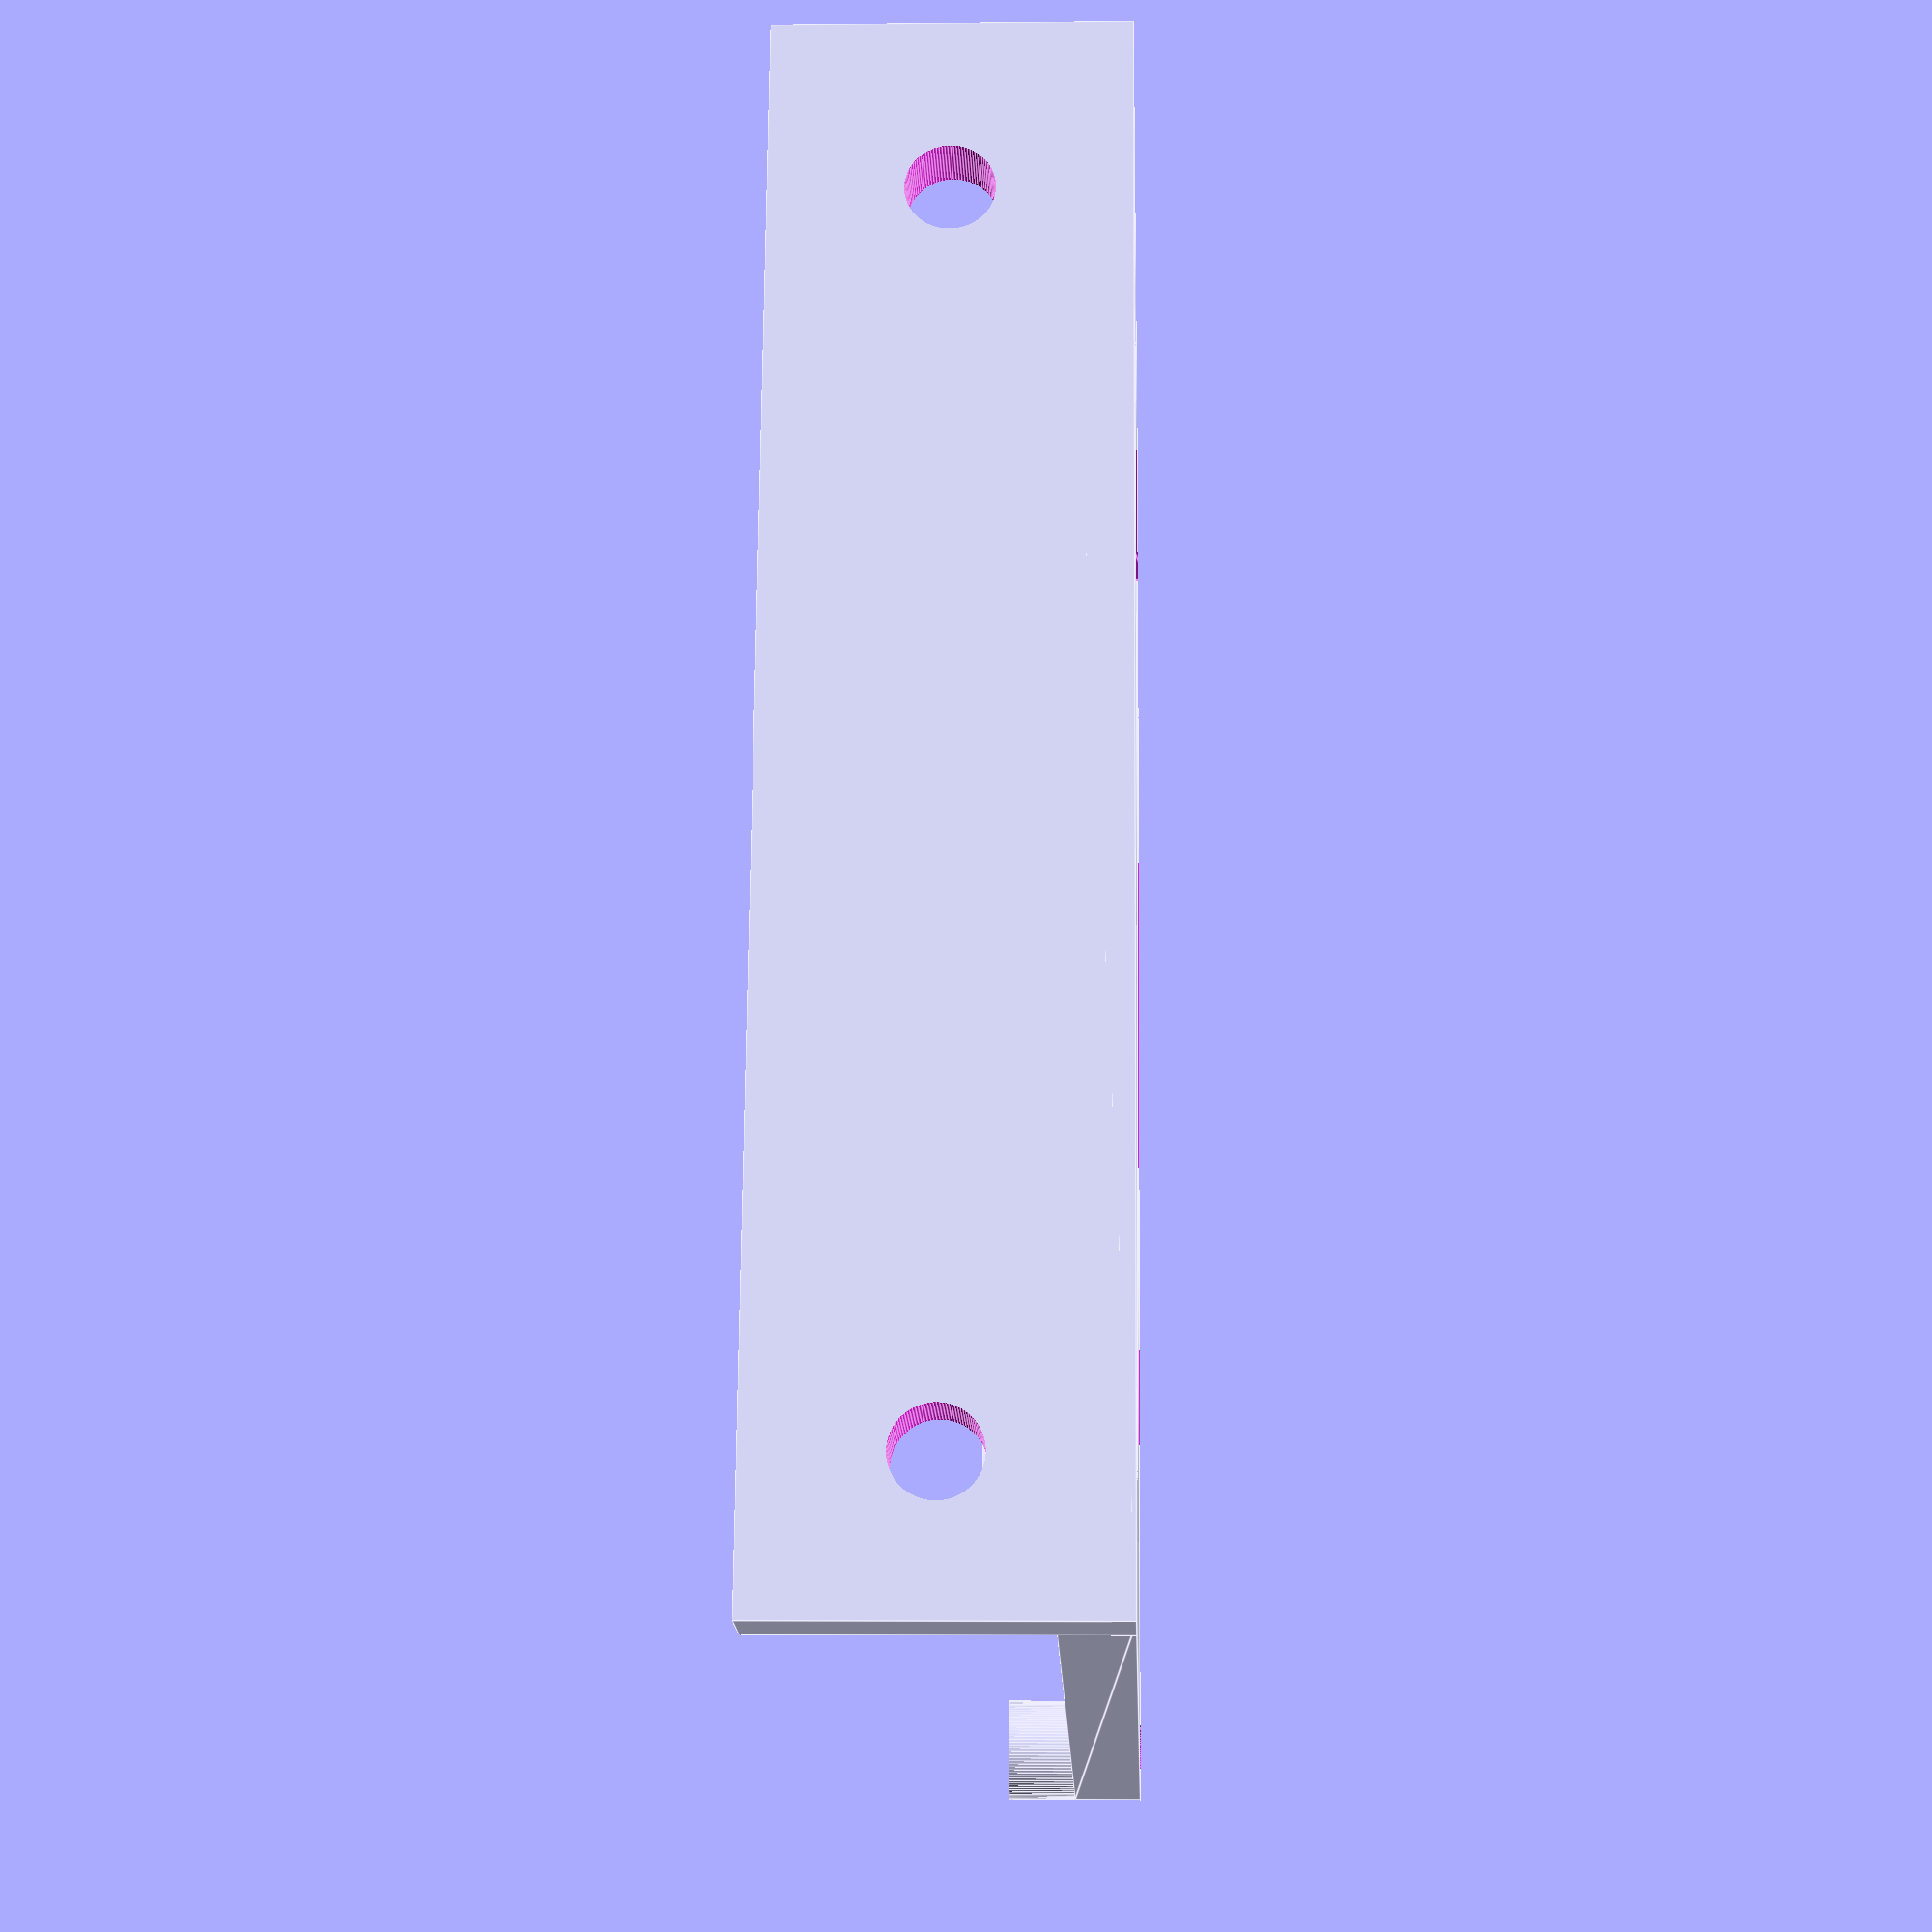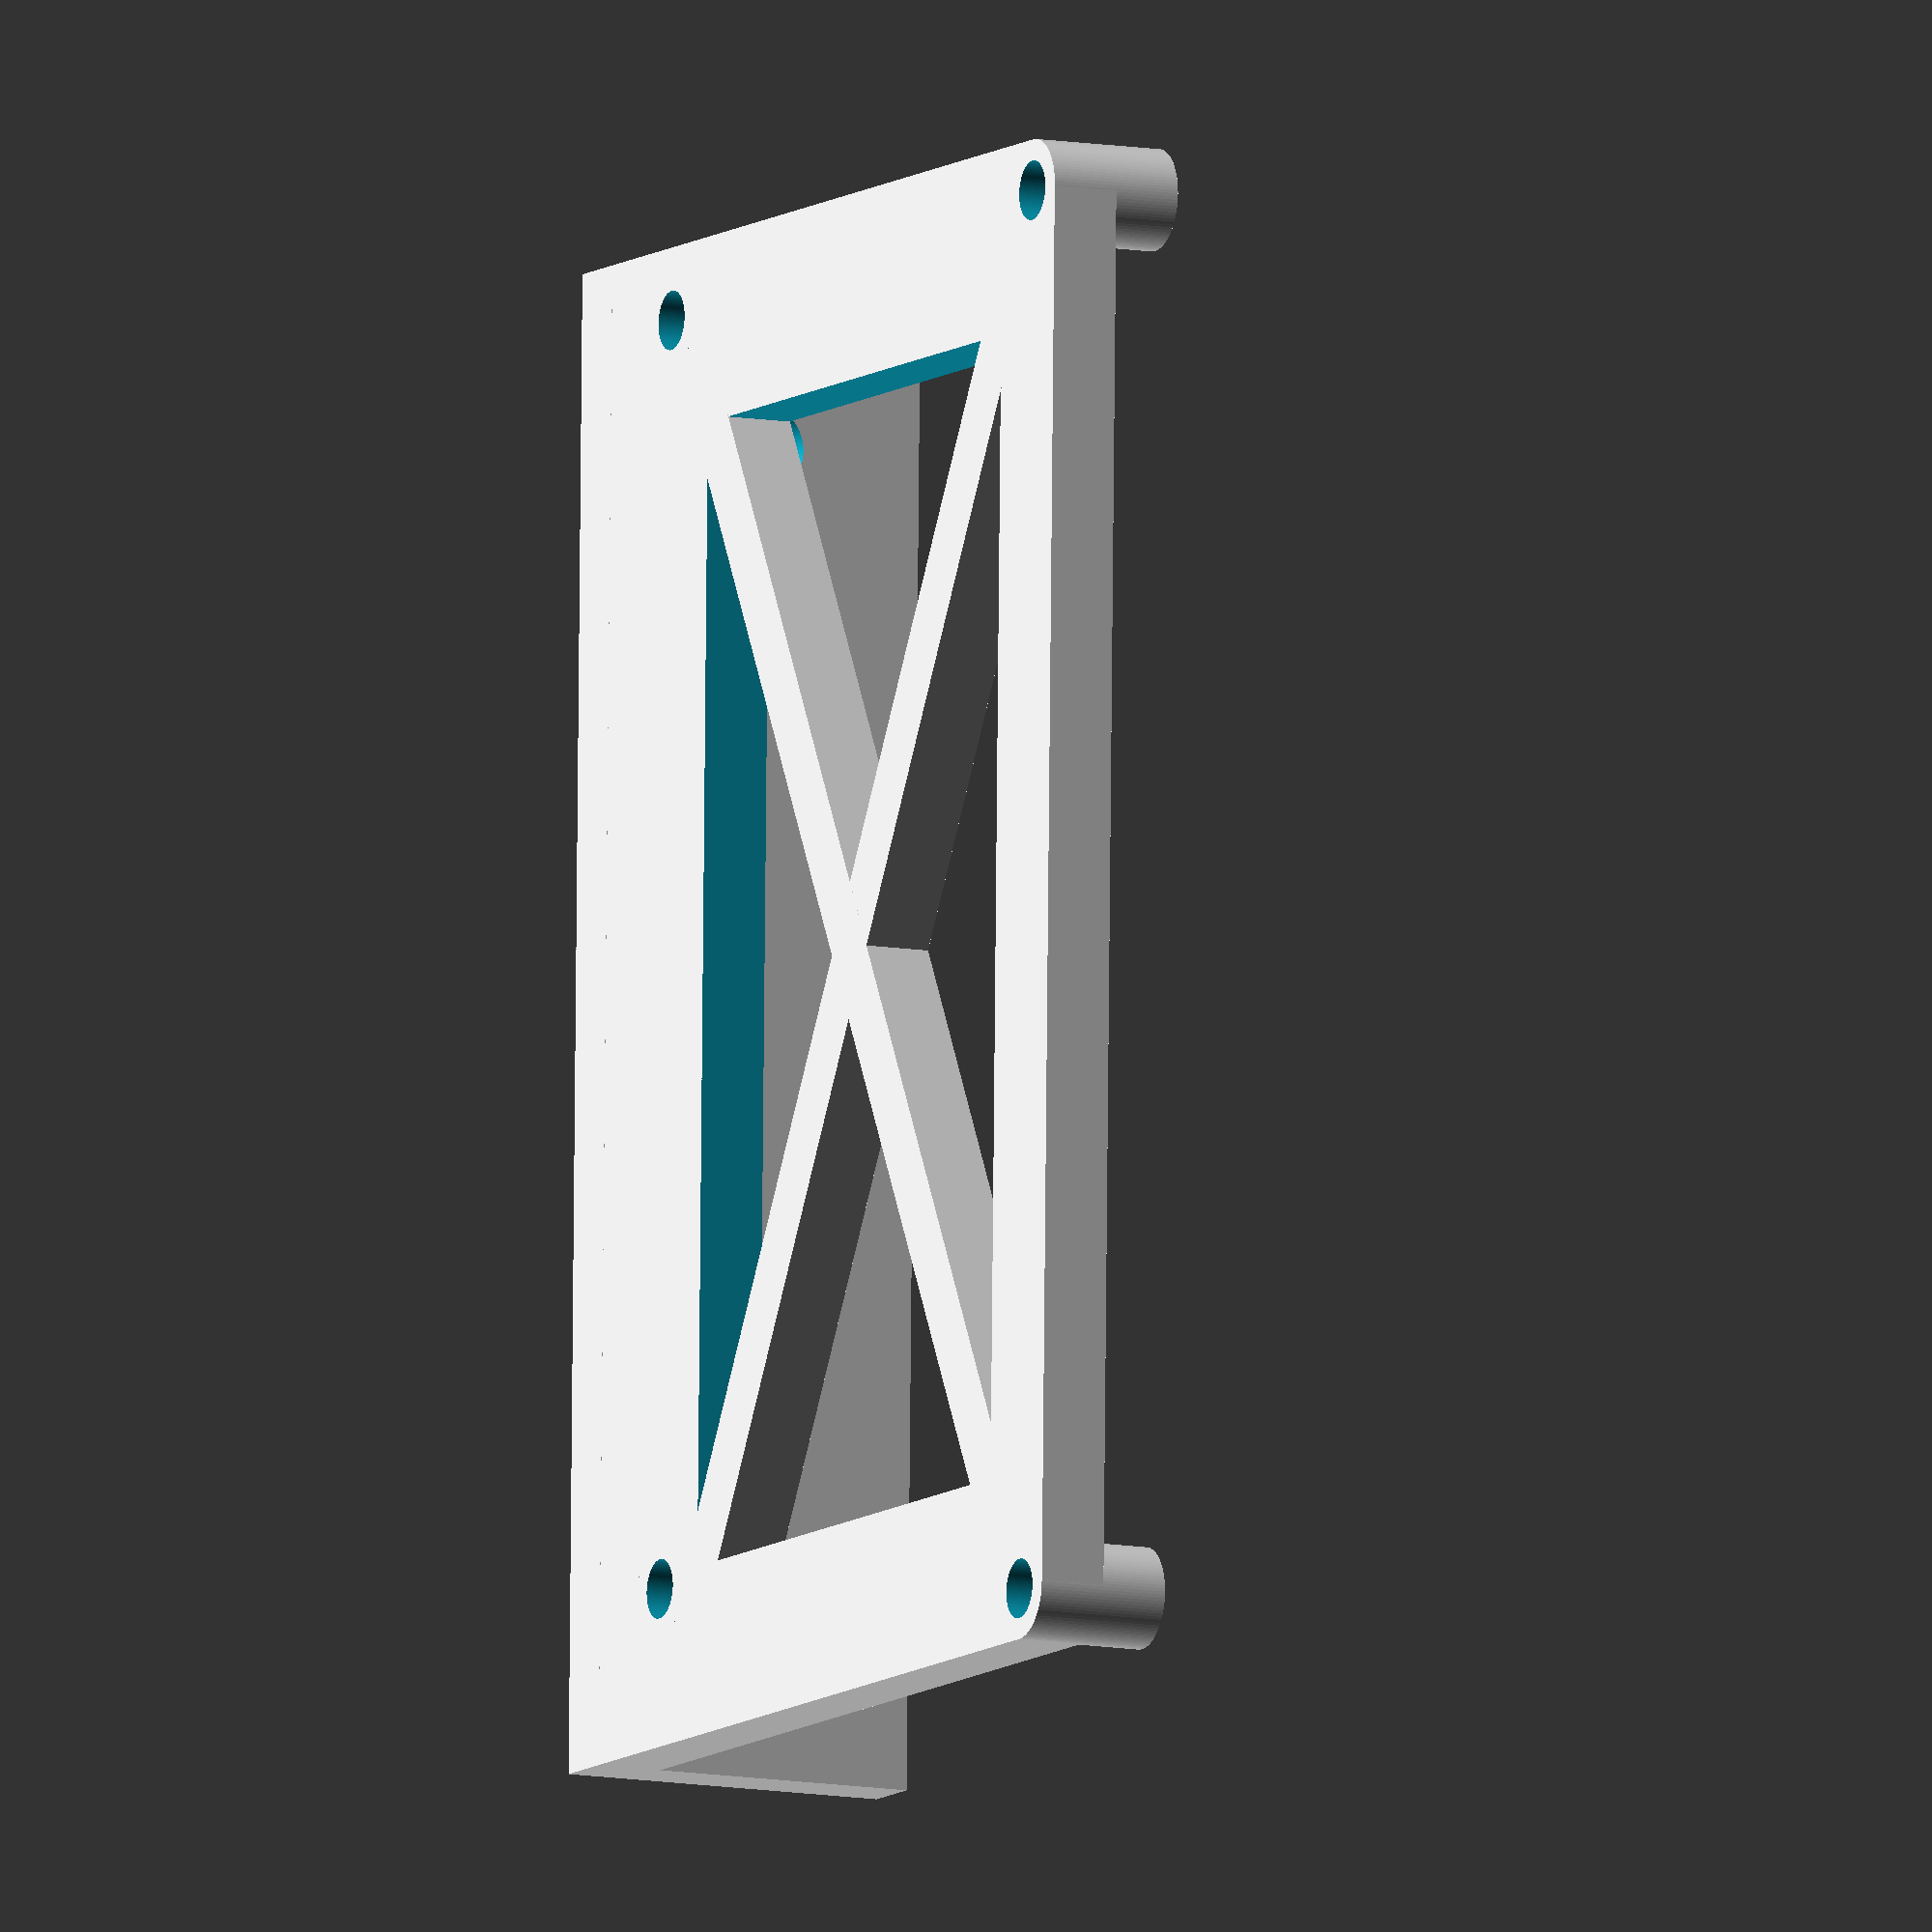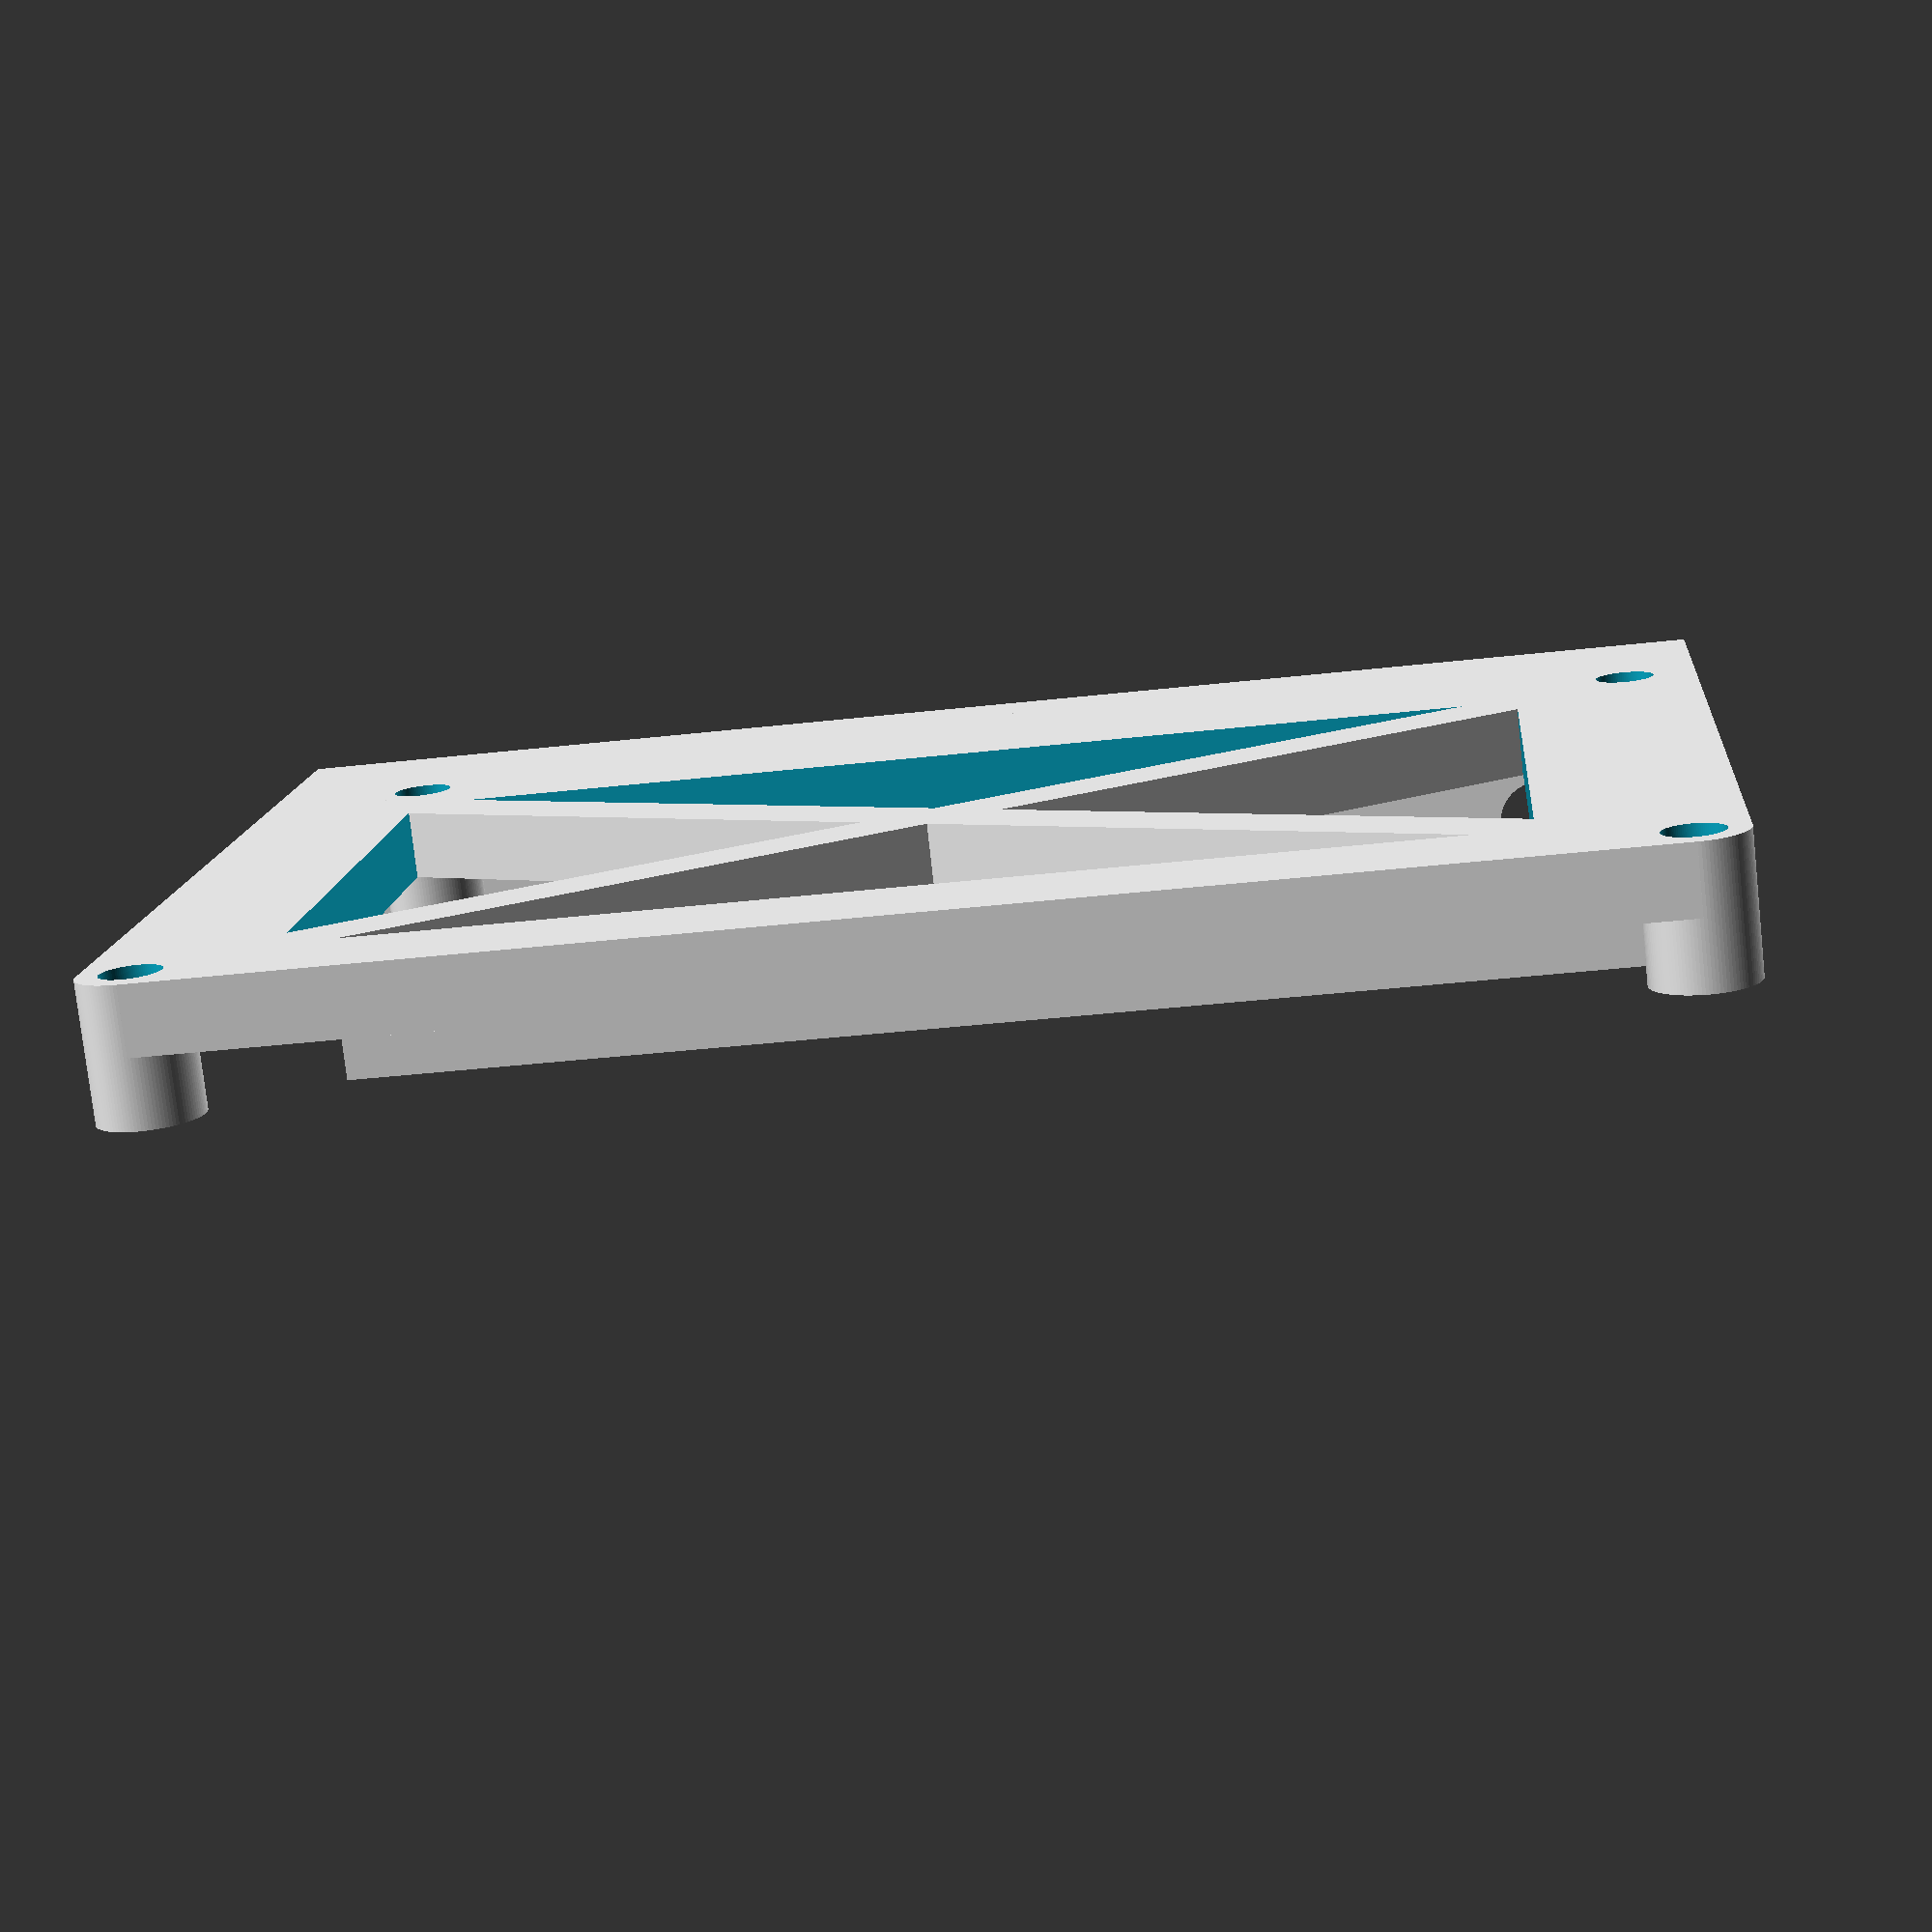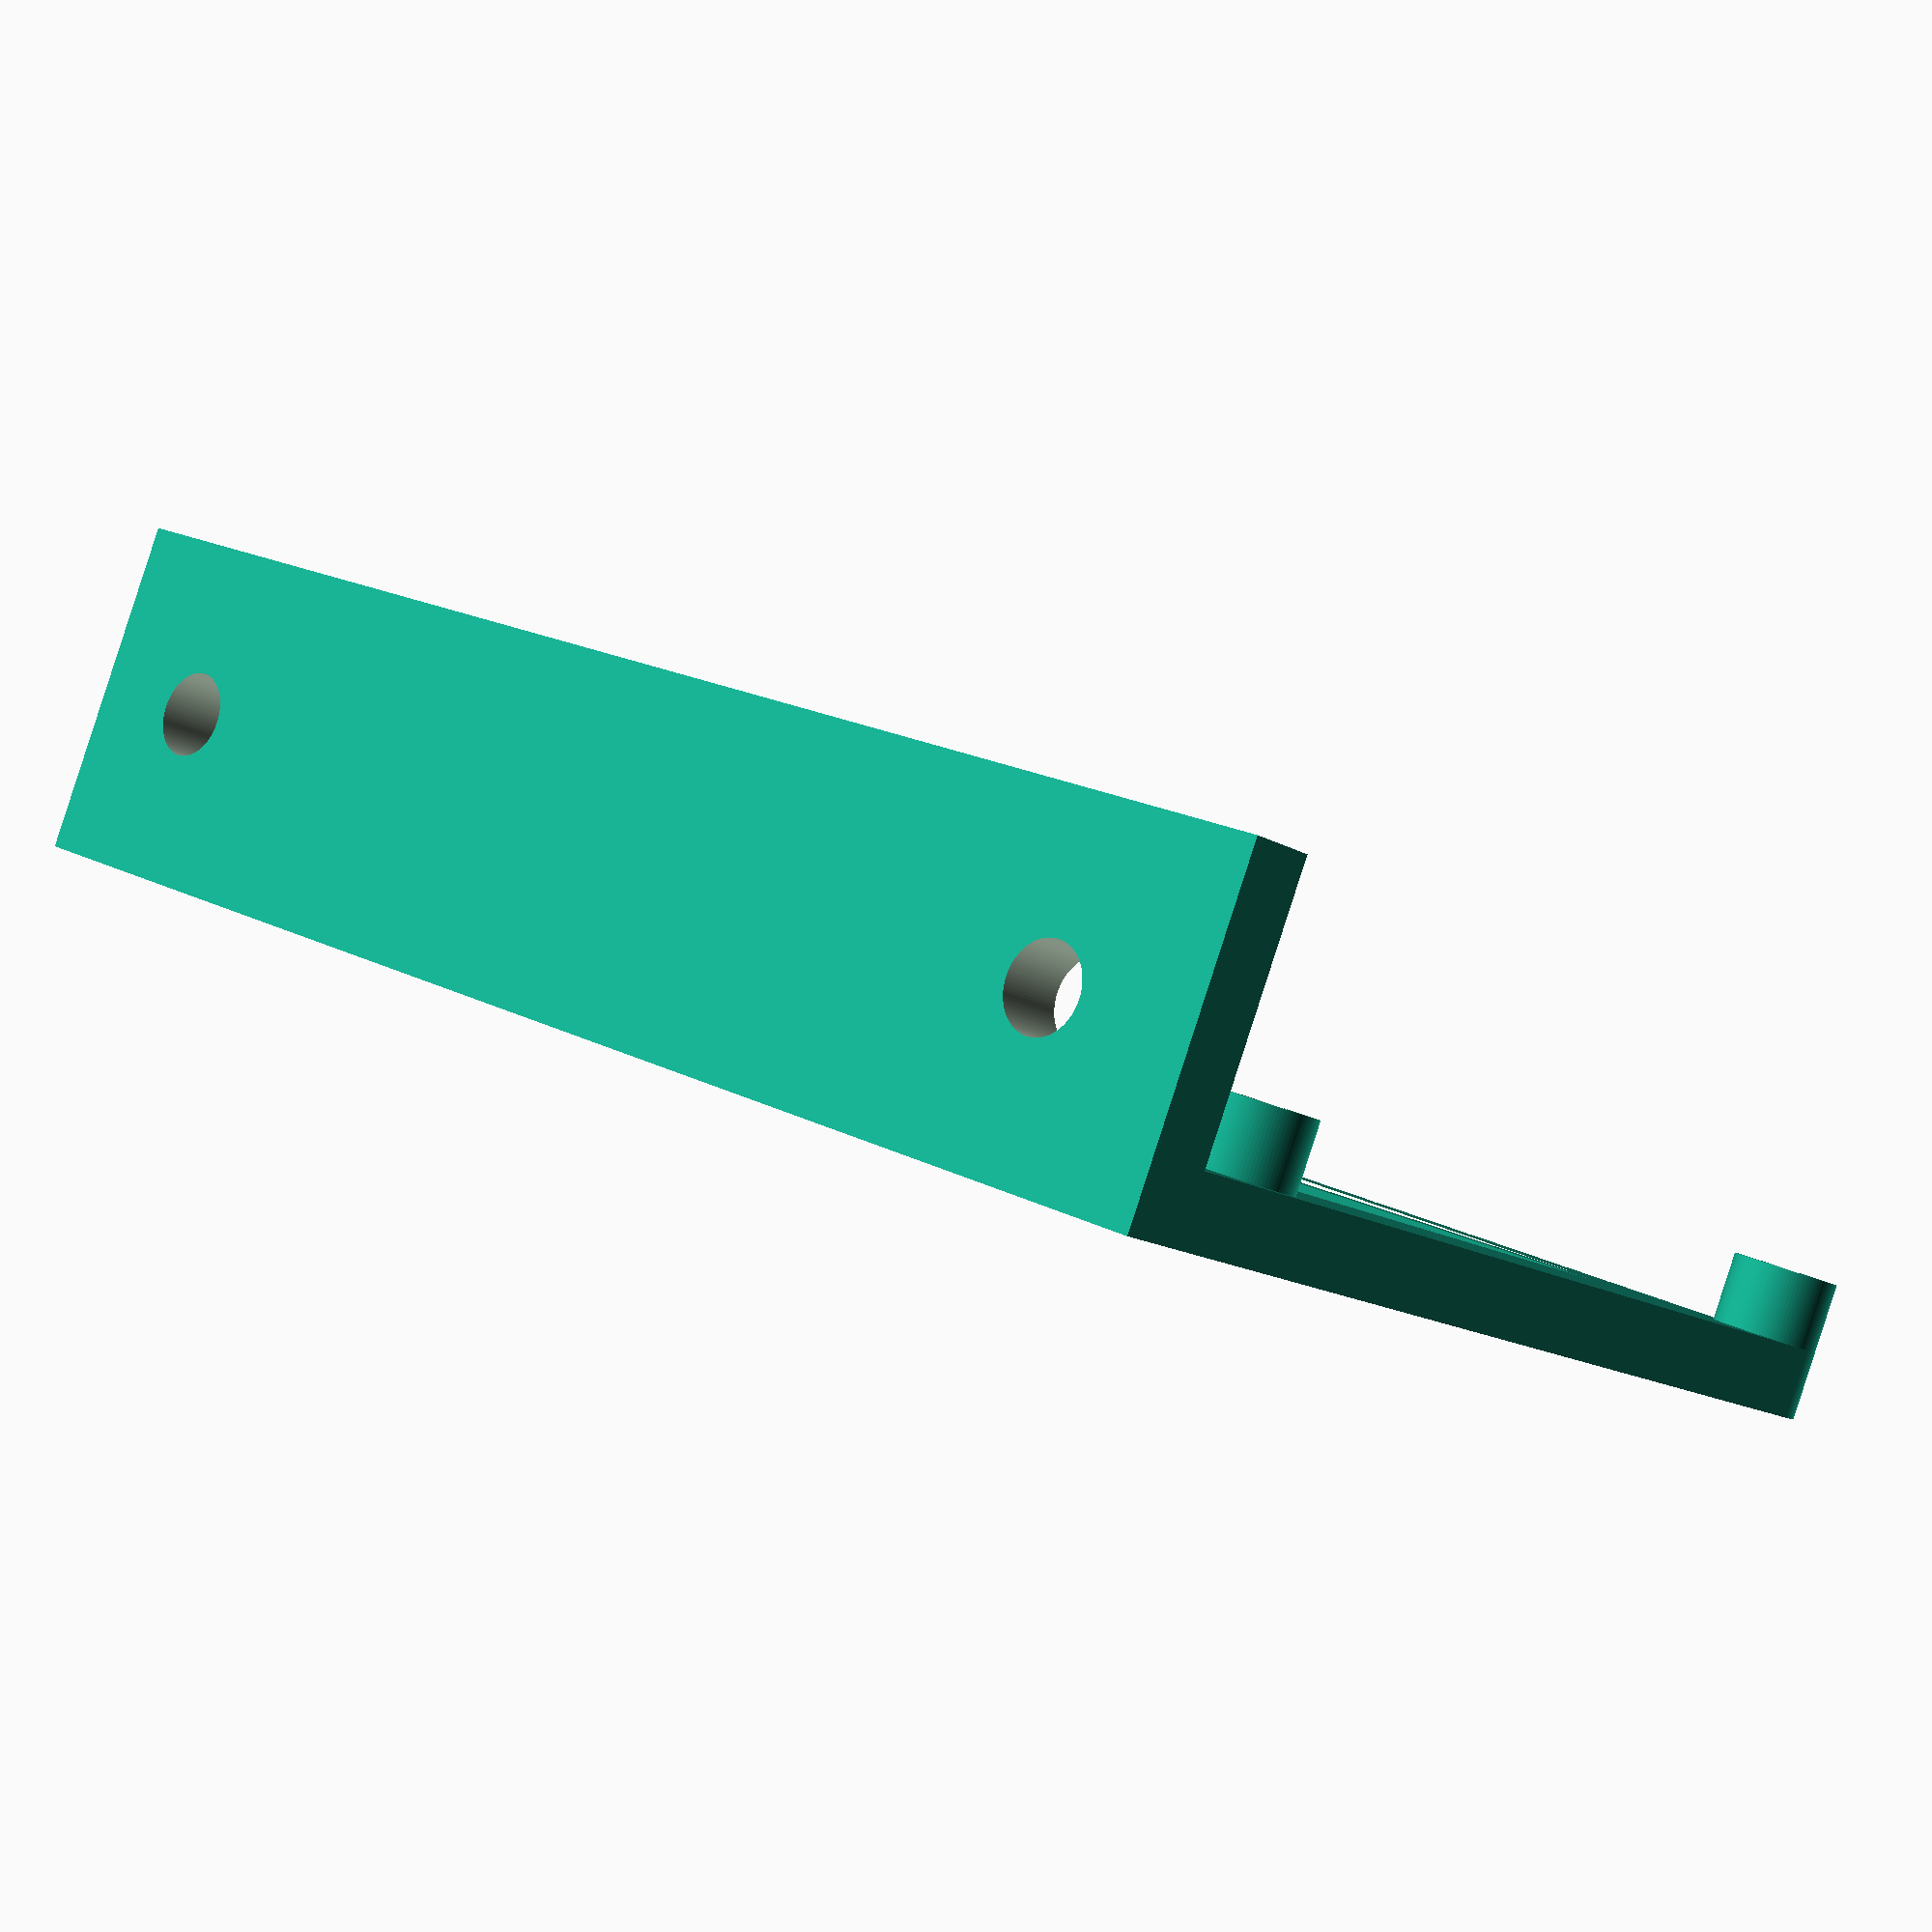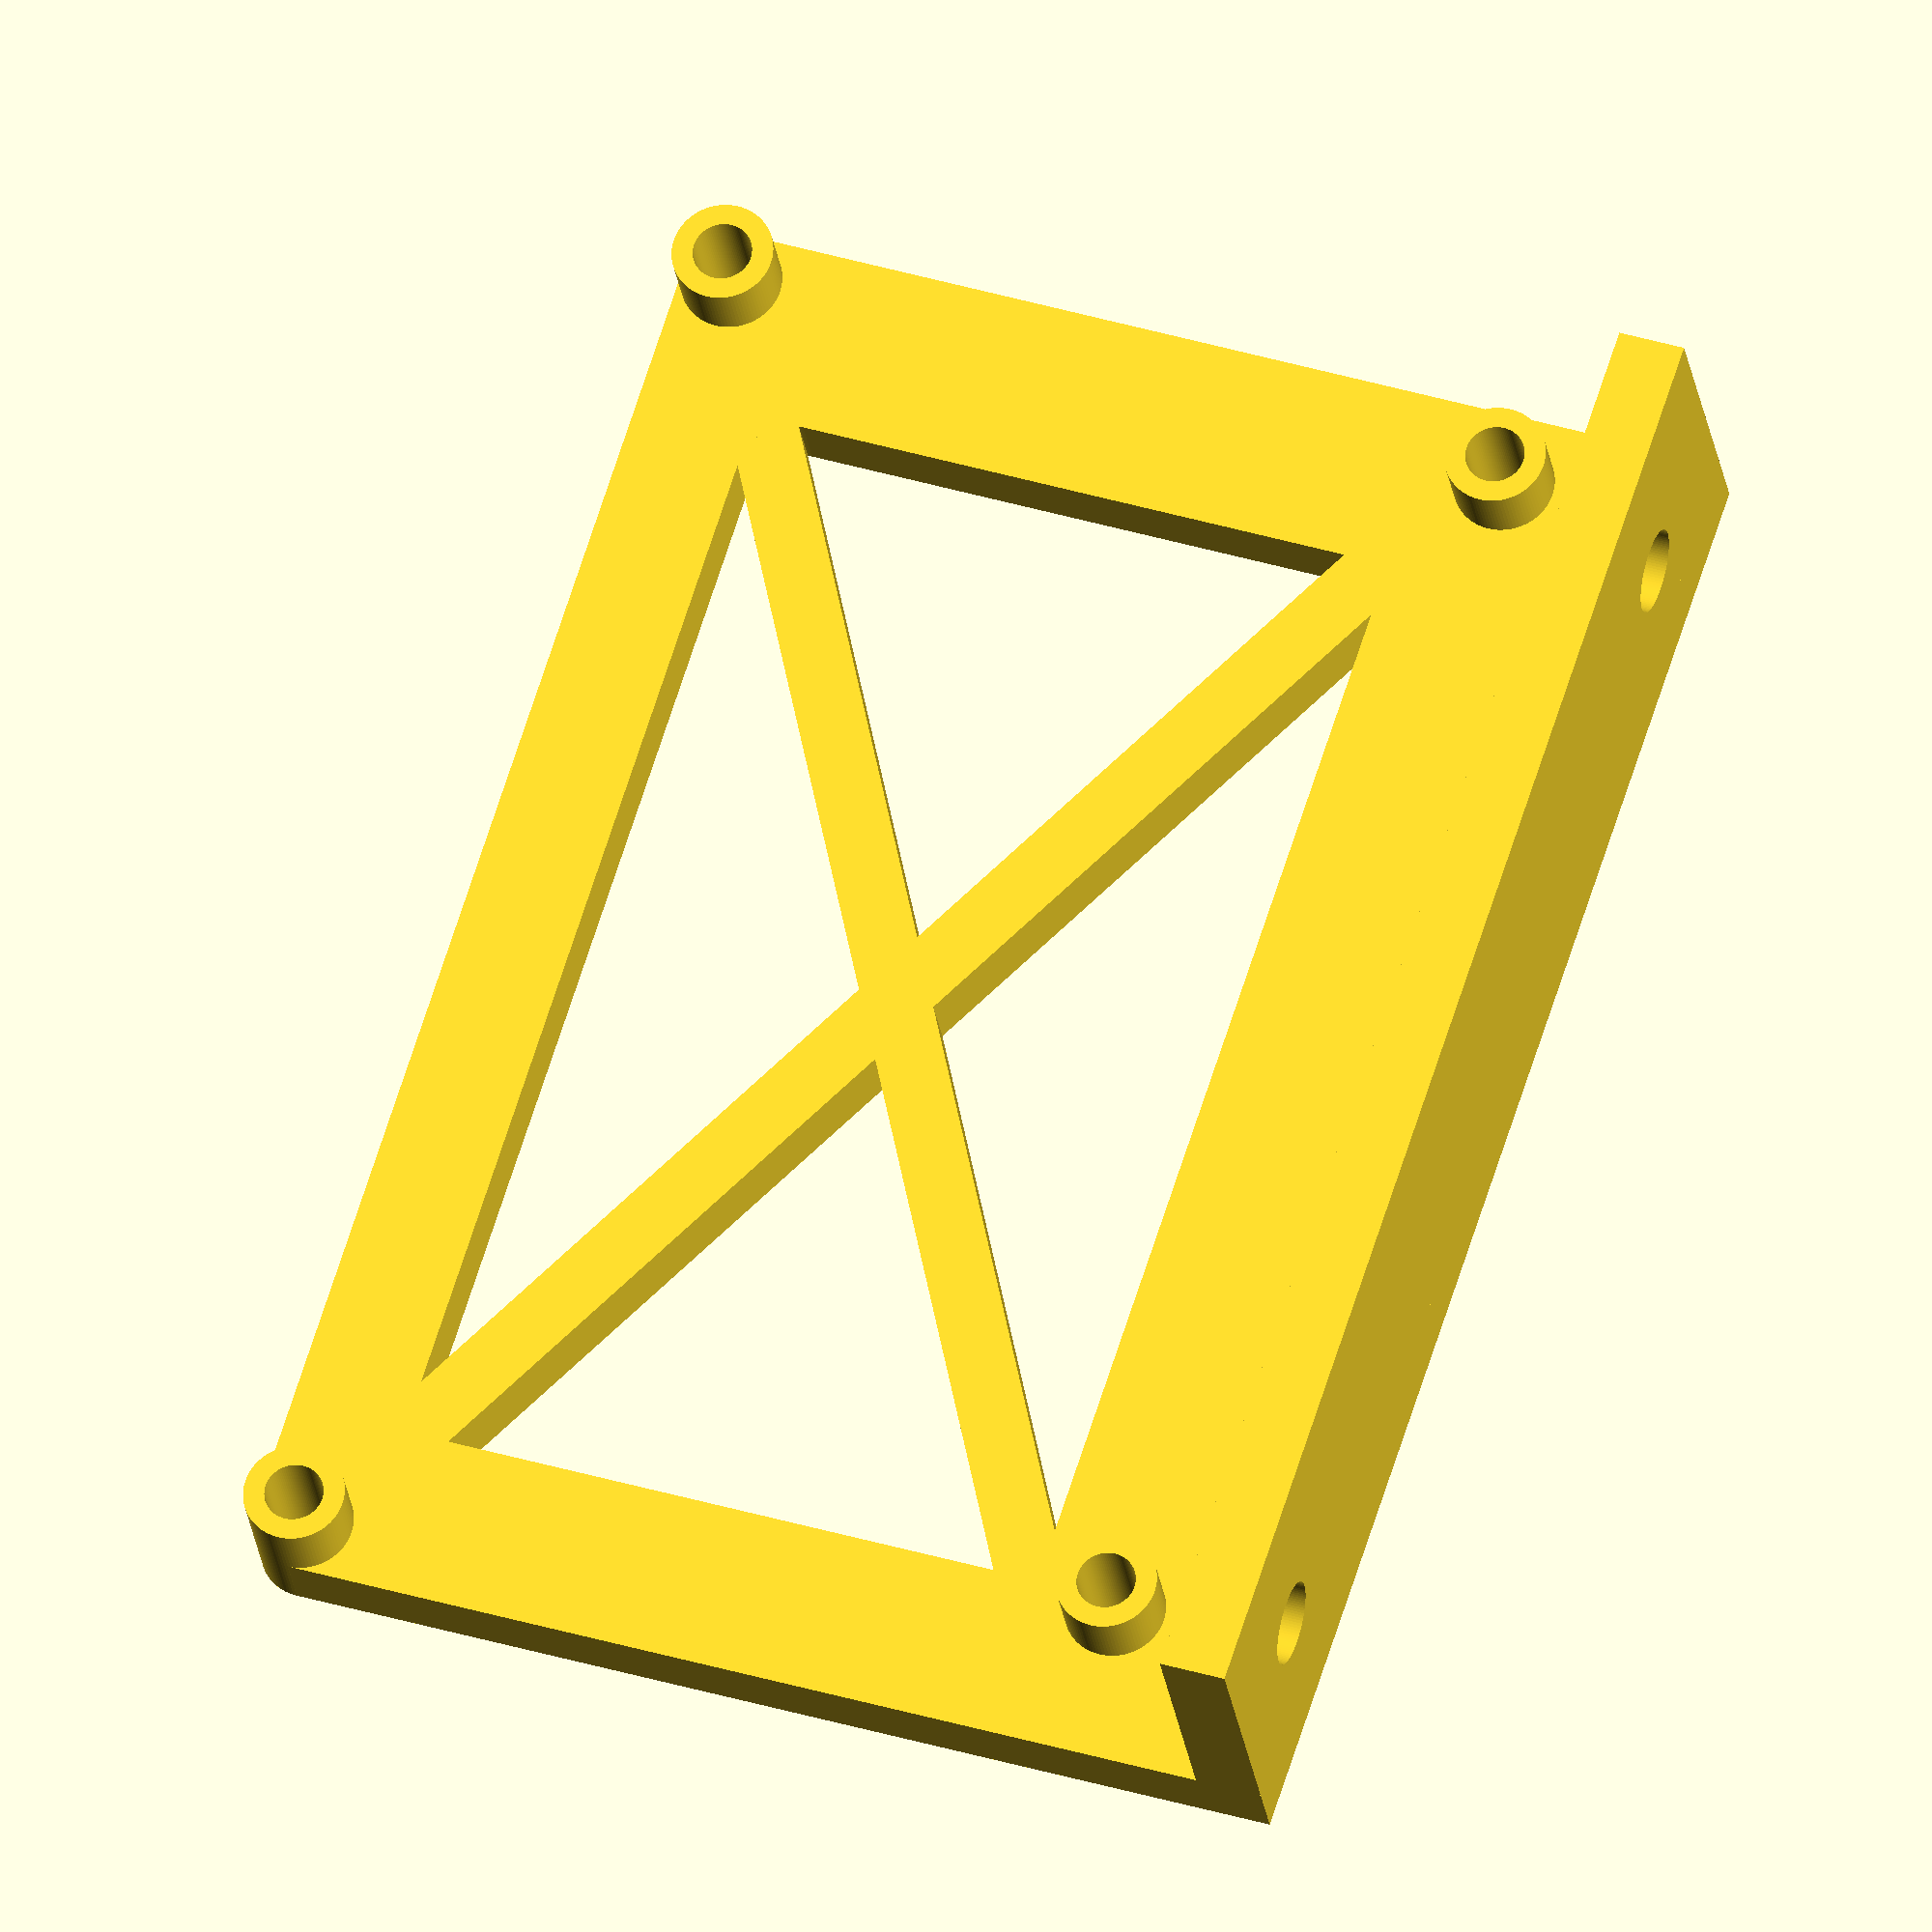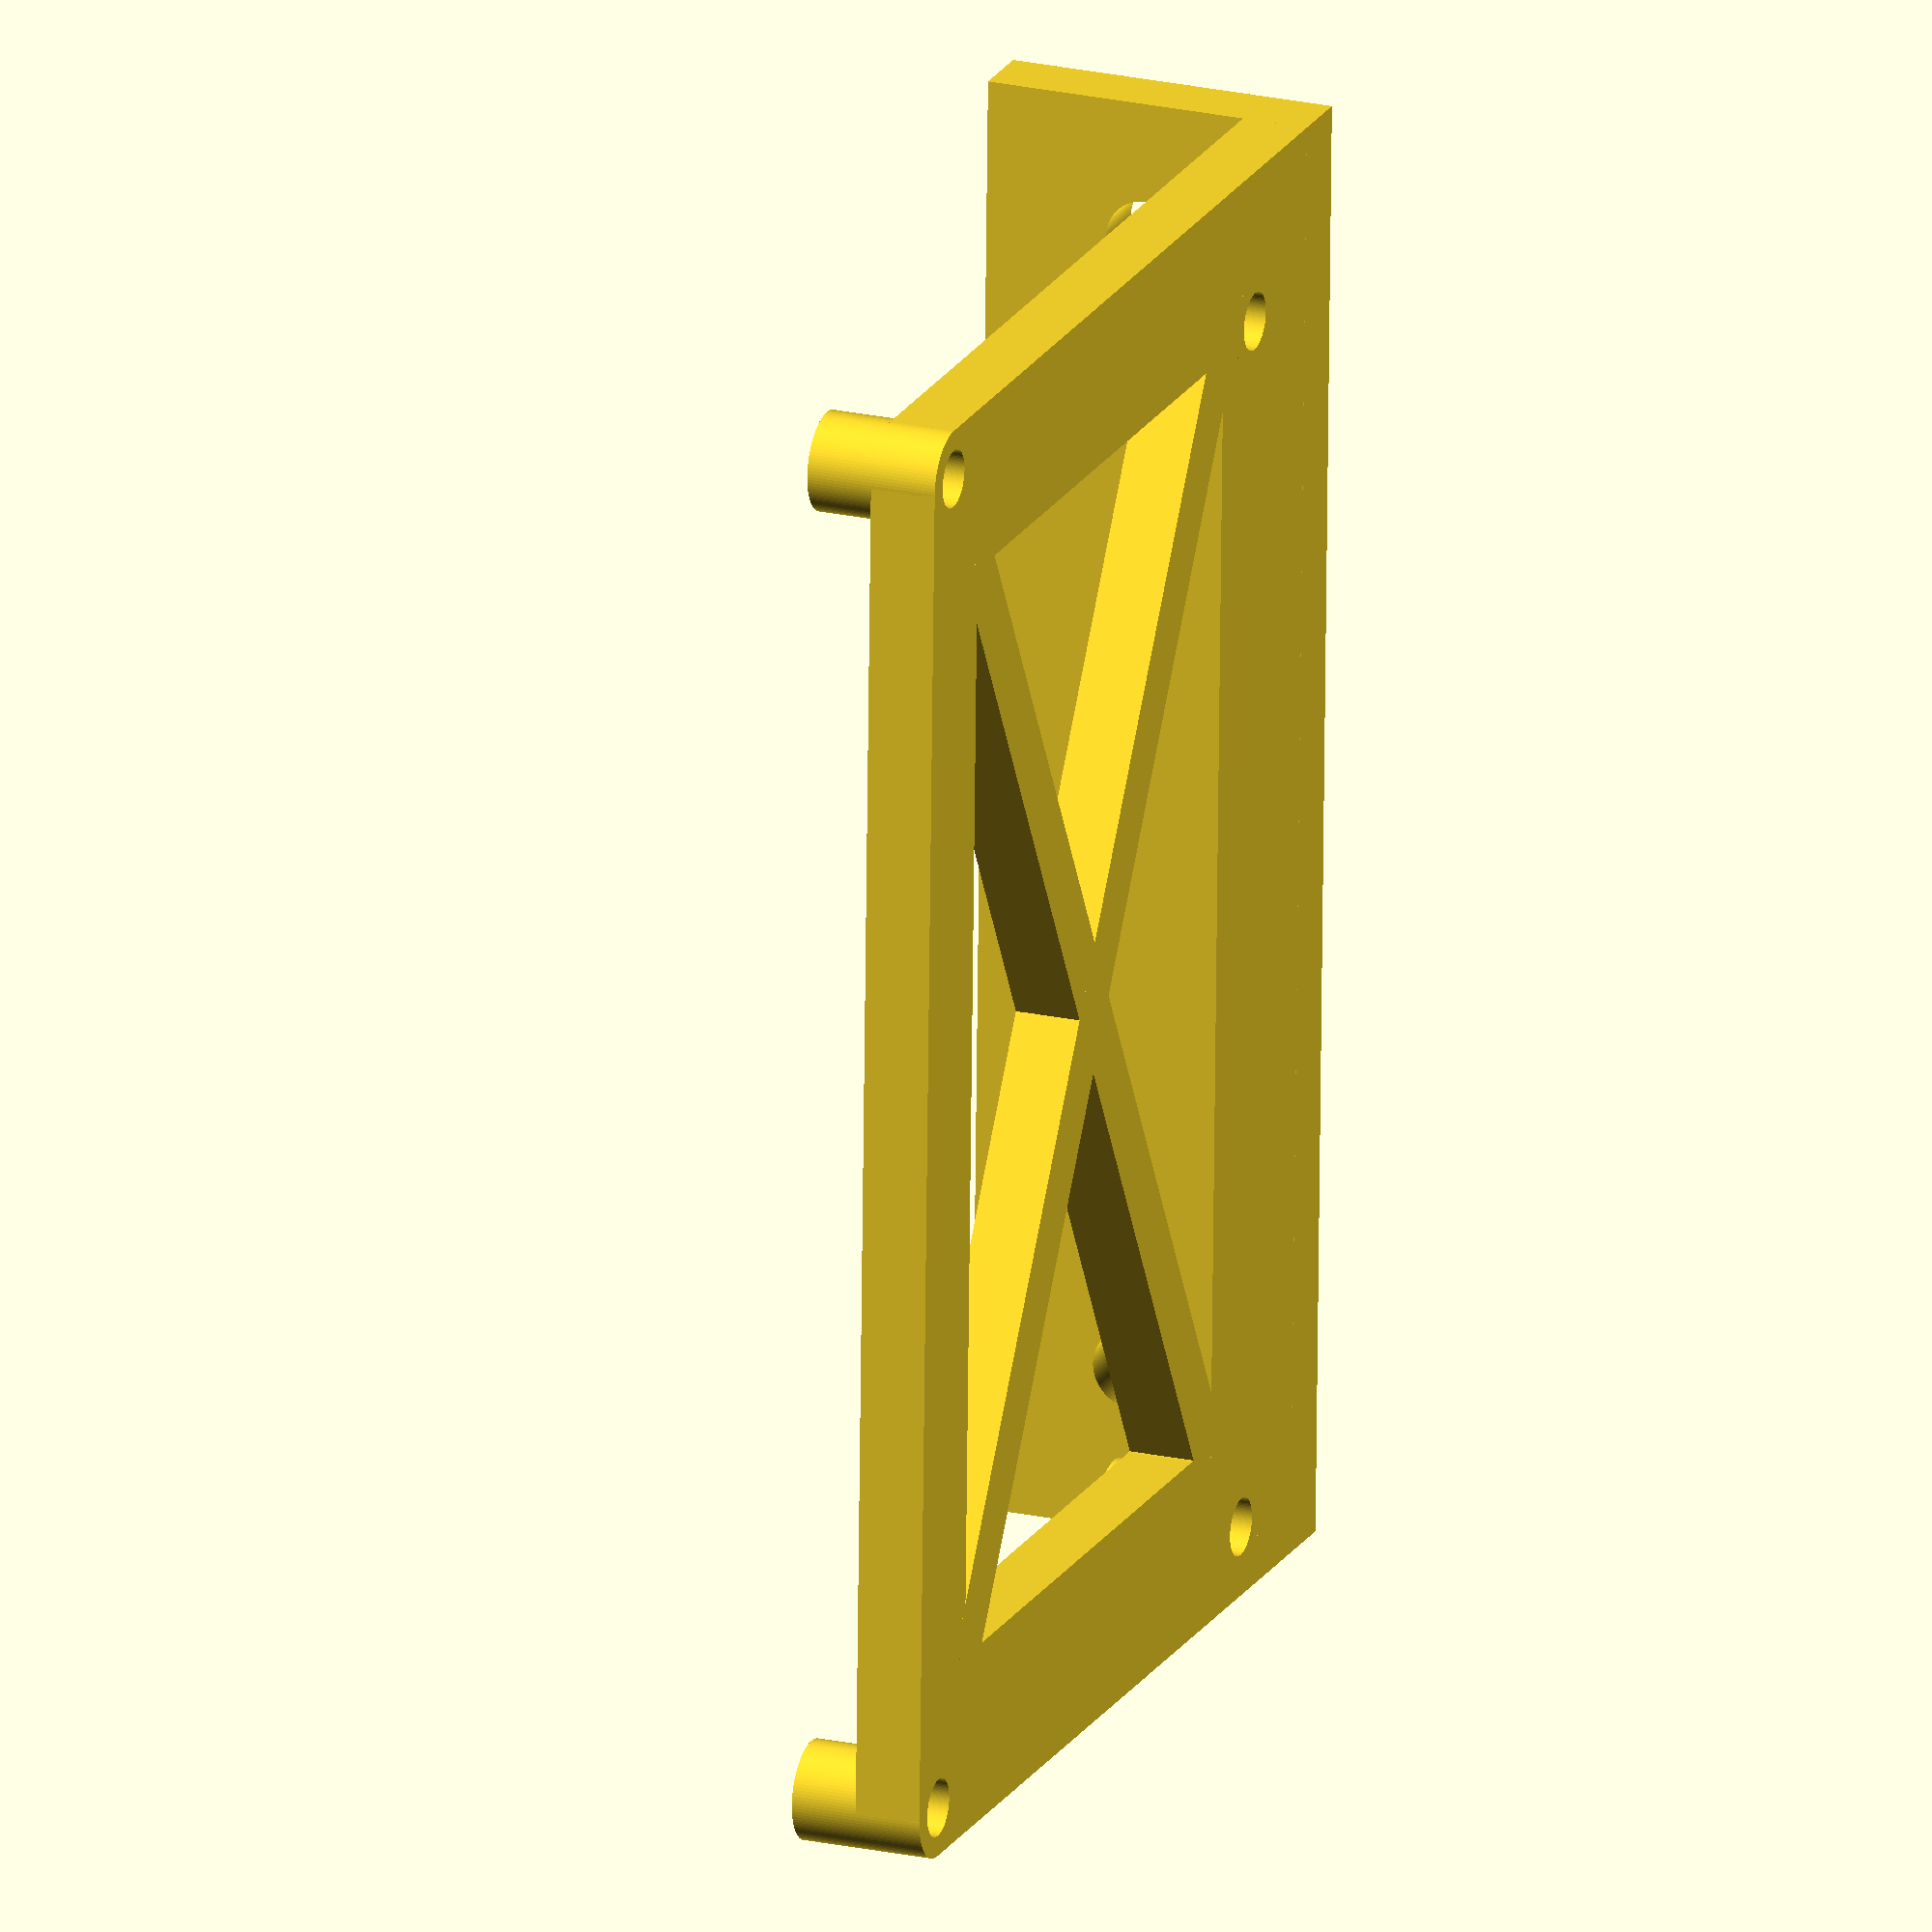
<openscad>
$fn=100;

module ramps_holes(h, d)
{
    space=15.2+27.9+5.1;

    translate([14, 0, 0]) {
	cylinder(r=d/2, h=h);
	translate([1.3, space, 0]) cylinder(r=d/2, h=h);
	translate([82.55, 0]) cylinder(r=d/2, h=h);
	translate([1.3+50.8+24.1, space]) cylinder(r=d/2, h=h);
    }
}

module baseplate()
{
    r=3;
    w=82.55+r;
    space=15.2+27.9+5.1;
    h=space+r+6;

	union()
	{
	    difference()
		{
			hull()
			{
			    translate([r, r, 0]) cylinder(r=r, h=4);
			    translate([w, r, 0]) cylinder(r=r, h=4);
			    translate([w-r, h, 0]) cube(size=[r*2, r*2, 4]);
			    translate([r-r, h, 0]) cube(size=[r*2, r*2, 4]);
			}
	
			hull()
			{
			    translate([14, 10, -0.5]) cylinder(r=r, h=5);
			    translate([w-10, 10, -0.5]) cylinder(r=r, h=5);
			    translate([w-10, h-14, -0.5]) cylinder(r=r, h=5);
			    translate([14, h-14, 0-0.5]) cylinder(r=r, h=5);
			}
	    }

			hull()
			{
			    translate([12, 8, 0]) cylinder(r=2, h=4);
			    translate([w-8, h-12, 0]) cylinder(r=2, h=4);
			}
			hull()
			{
			    translate([w-8, 8, 0]) cylinder(r=2, h=4);
			    translate([12, h-12, 0]) cylinder(r=2, h=4);
			}
	}
}

t=4;
e=20;
w = 88.55;

union() {
    translate([0, -56.2, 0])
	difference() {
		union() 
		{
			translate([11, -3, 0]) baseplate();
			ramps_holes(8, 6);
		}
	
		translate([0,0,-0.5]) ramps_holes(9, 3.5);
    }
    
    translate([11, 0, 0]) {
	difference () {
		cube(size=[w, t, e]);

		translate([10, t/2, e/2]) rotate([90, 0, 0]) cylinder(r=5/2, h=t+1, center=true);
		translate([80, t/2, e/2]) rotate([90, 0, 0]) cylinder(r=5/2, h=t+1, center=true);
	}
    }
}




</openscad>
<views>
elev=184.3 azim=256.3 roll=87.8 proj=p view=edges
elev=9.7 azim=88.8 roll=244.1 proj=o view=wireframe
elev=257.6 azim=175.1 roll=353.7 proj=p view=wireframe
elev=90.2 azim=222.5 roll=342.0 proj=p view=solid
elev=25.4 azim=107.8 roll=7.6 proj=o view=solid
elev=158.4 azim=88.3 roll=68.5 proj=o view=wireframe
</views>
